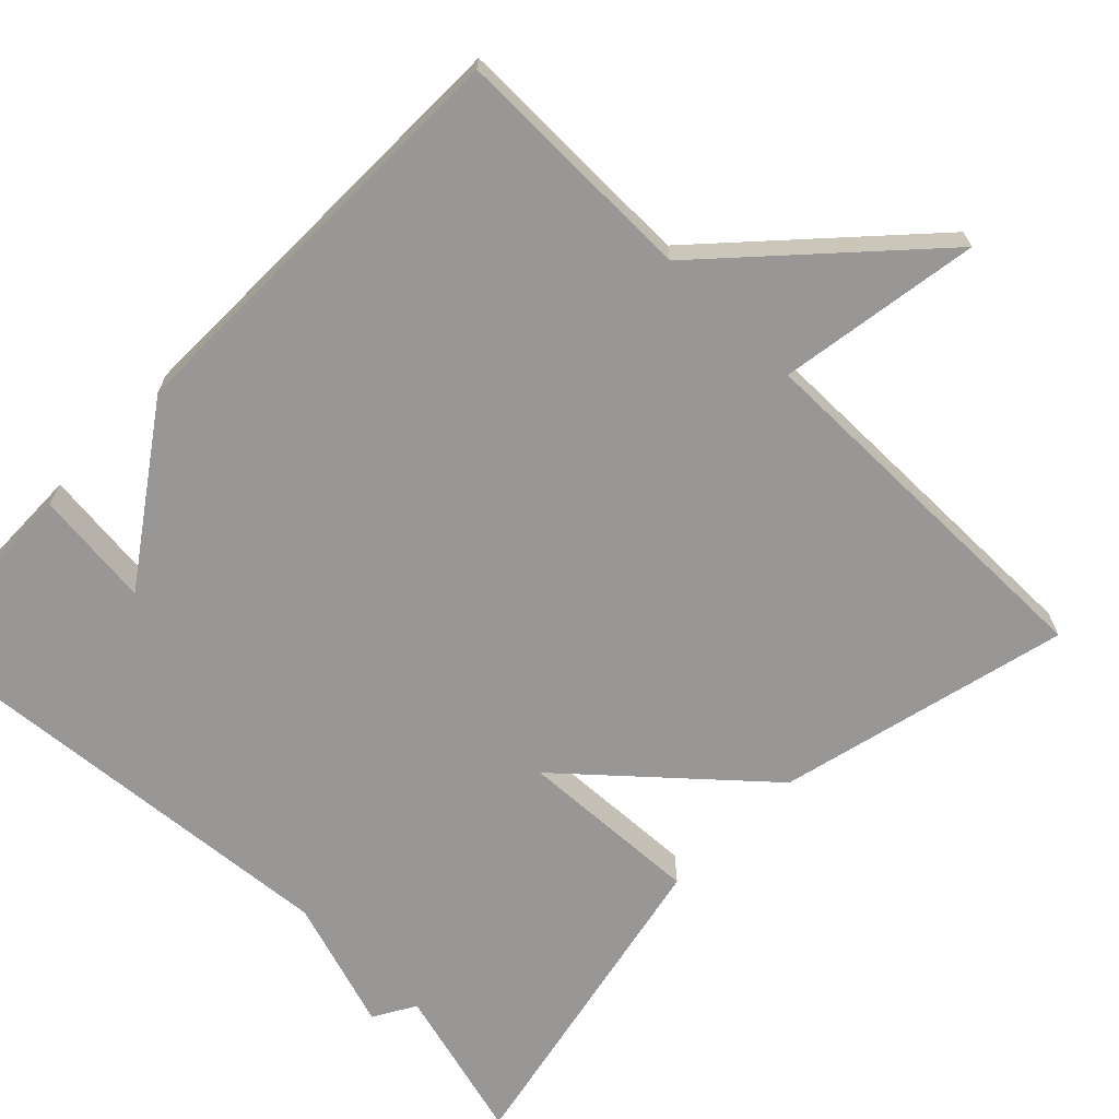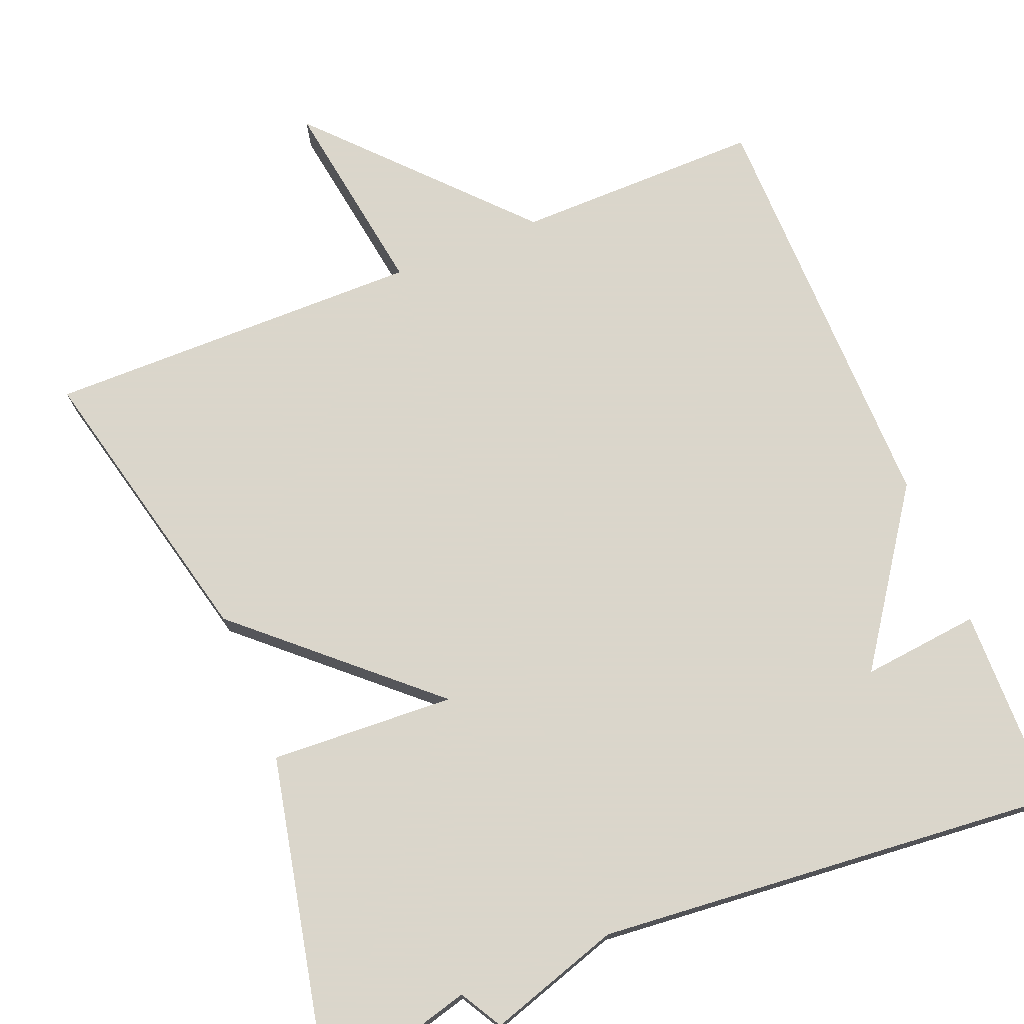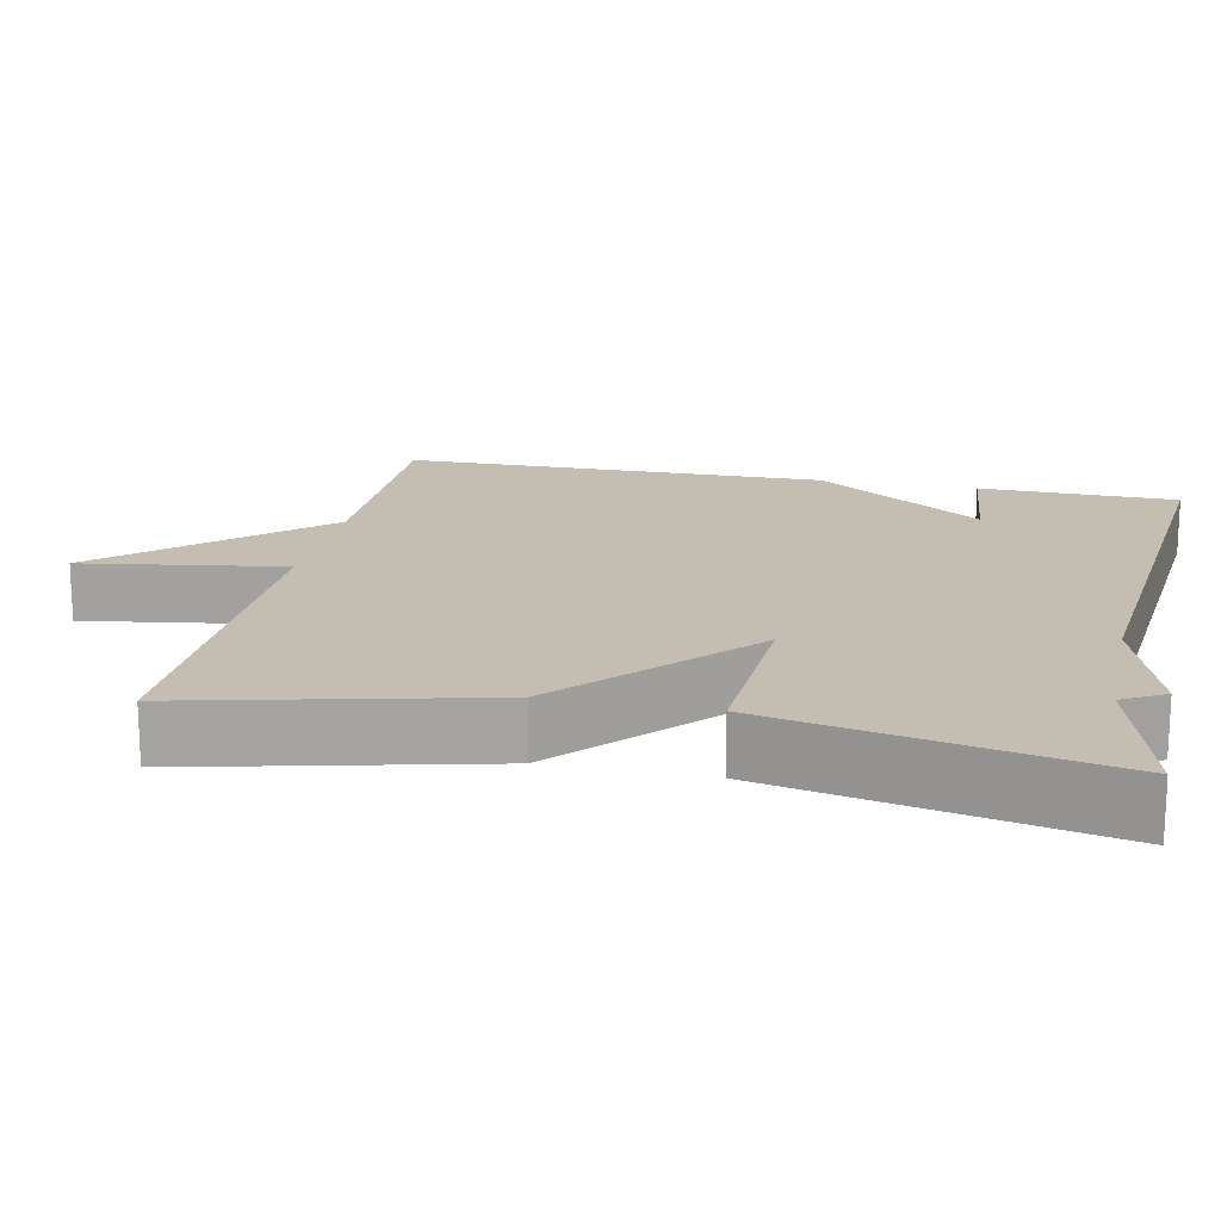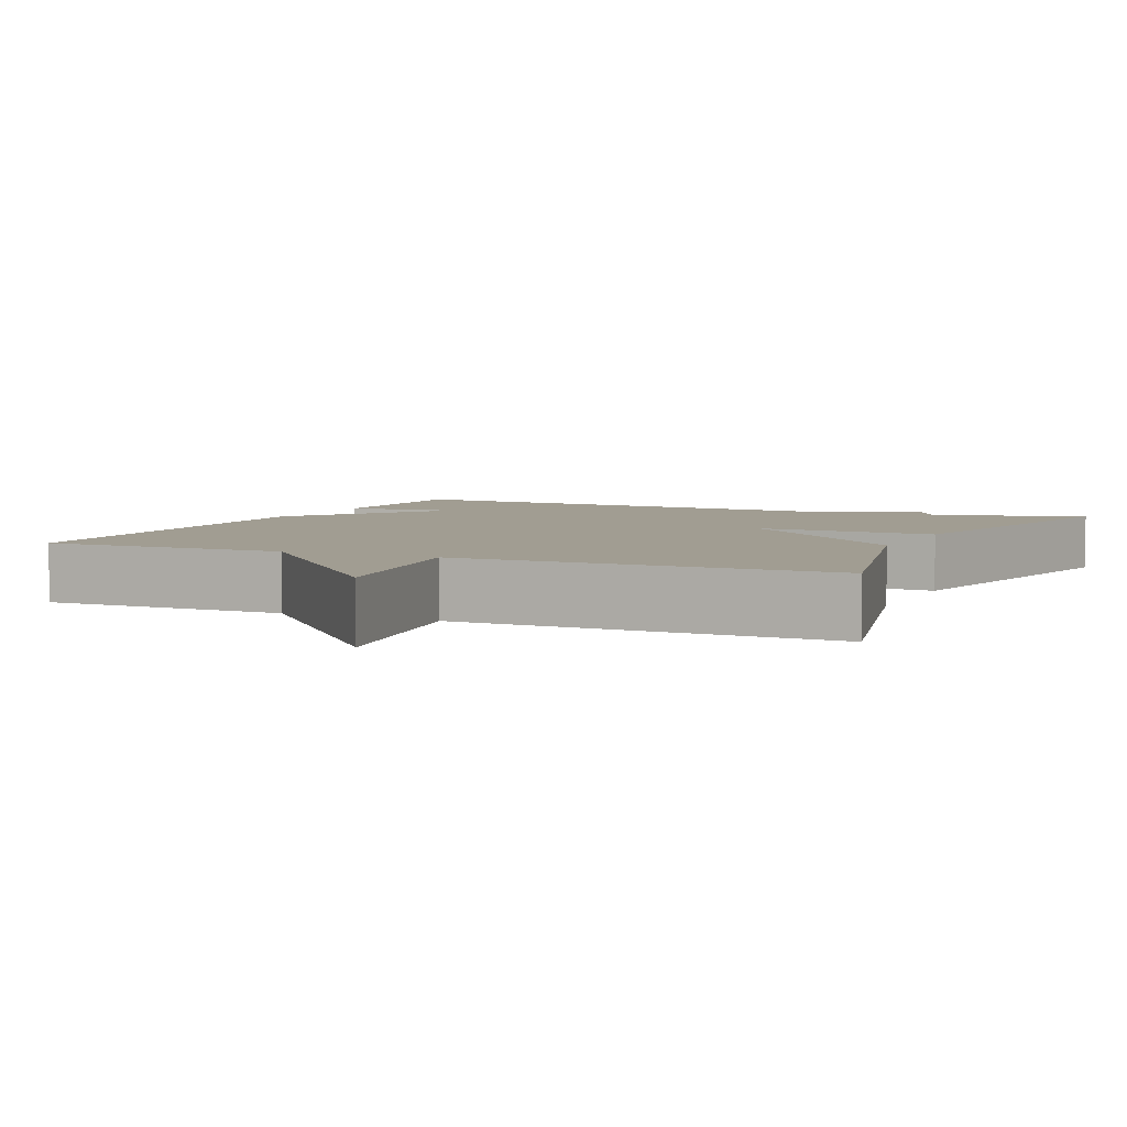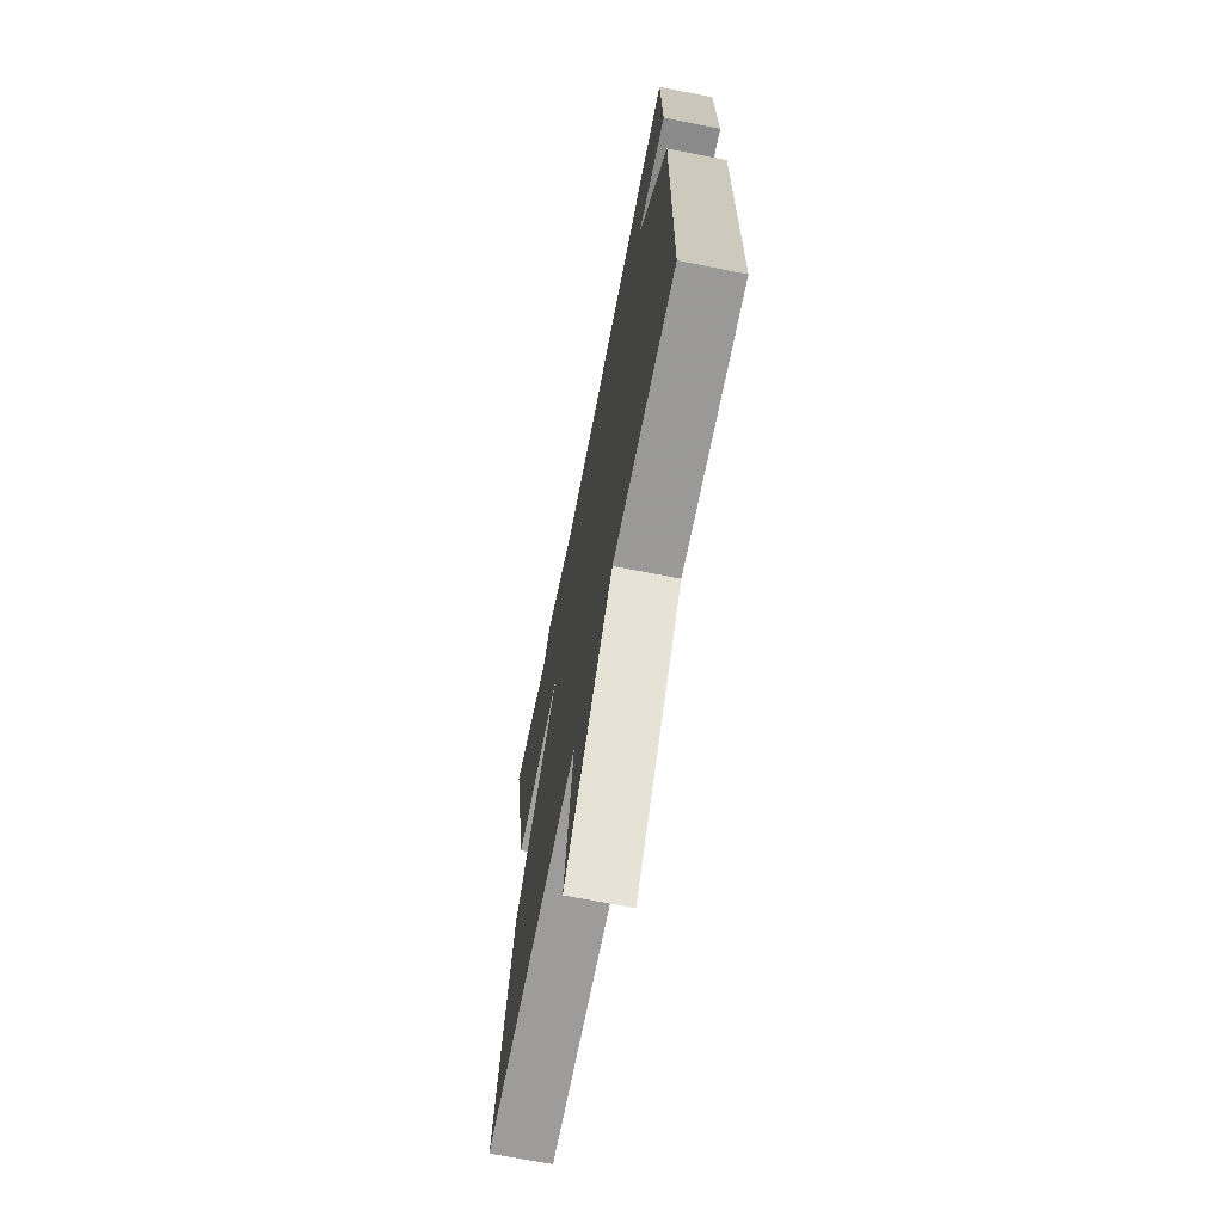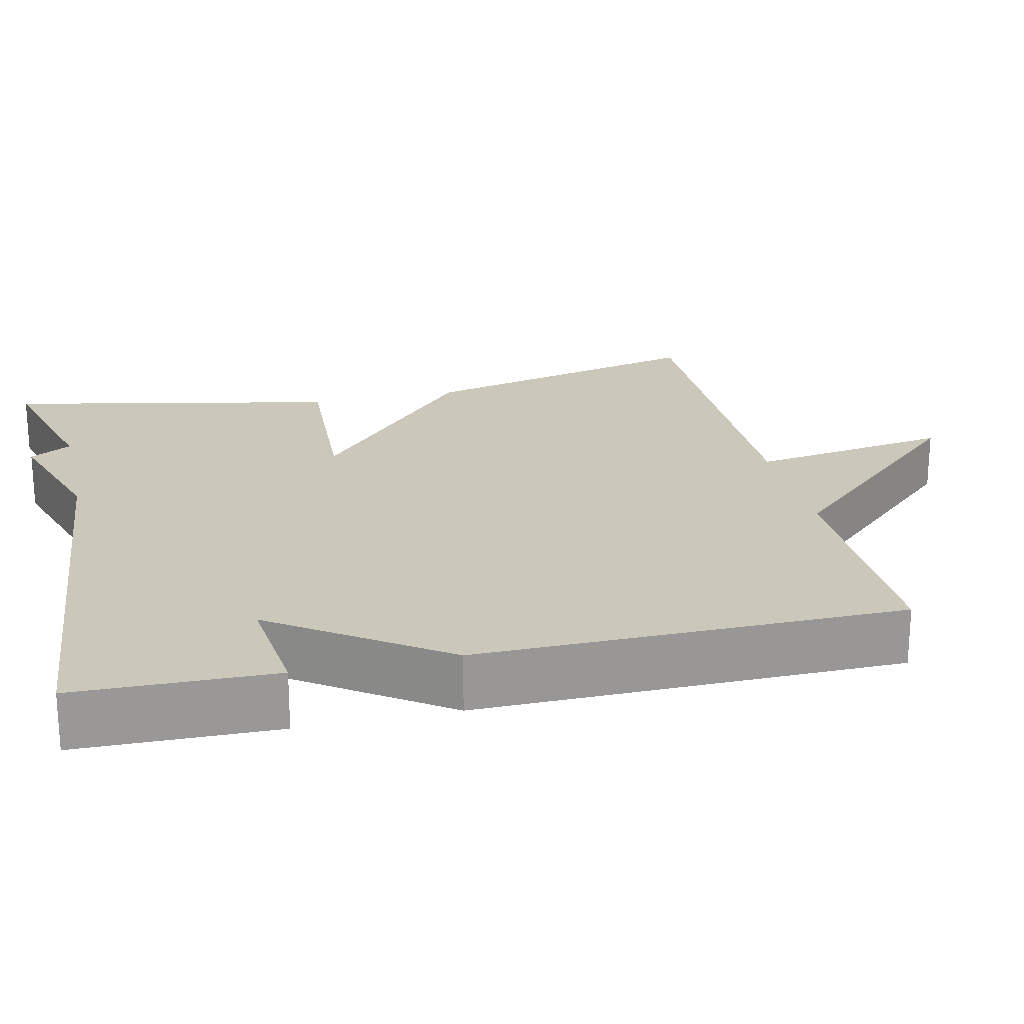
<metadata>
{"format":"obj","ext":"obj","renderer":"f3d","projection":"perspective","resolution":1024,"background":"white","views":[{"elev":-68.3,"azim":135.5,"up":"+Y"},{"elev":73.7,"azim":-22.0,"up":"+Y"},{"elev":17.2,"azim":-78.1,"up":"+Y"},{"elev":4.7,"azim":-155.5,"up":"+Y"},{"elev":-69.7,"azim":78.8,"up":"+Z"},{"elev":21.7,"azim":77.0,"up":"+Y"}]}
</metadata>
<code>
v 0.5 0.07 0.5
v 0.505 0.07 0.245
v 0.354 0.07 0.261
v 0.505 0.07 0.045
v 0.5 0.07 -0.5
v 0.184 0.07 -0.497
v -0.056 0.07 -0.756
v -0.016 0.07 -0.497
v -0.5 0.07 -0.5
v -0.41 0.07 -0.125
v -0.174 0.07 0.087
v -0.41 0.07 0.075
v -0.5 0.07 0.5
v -0.298 0.07 0.446
v -0.267 0.07 0.5
v -0.098 0.07 0.446
v 0.5 0 0.5
v 0.505 0 0.245
v 0.354 0 0.261
v 0.505 0 0.045
v 0.5 0 -0.5
v 0.184 0 -0.497
v -0.056 0 -0.756
v -0.016 0 -0.497
v -0.5 0 -0.5
v -0.41 0 -0.125
v -0.174 0 0.087
v -0.41 0 0.075
v -0.5 0 0.5
v -0.298 0 0.446
v -0.267 0 0.5
v -0.098 0 0.446
f 14 15 16
f 11 12 13 14
f 11 14 16
f 8 9 10 11
f 8 11 16
f 6 7 8
f 6 8 16
f 5 6 16
f 4 5 16
f 3 4 16
f 1 2 3 16
f 32 31 30
f 30 29 28 27
f 32 30 27
f 27 26 25 24
f 32 27 24
f 24 23 22
f 32 24 22
f 32 22 21
f 32 21 20
f 32 20 19
f 32 19 18 17
f 1 17 18 2
f 2 18 19 3
f 3 19 20 4
f 4 20 21 5
f 5 21 22 6
f 6 22 23 7
f 7 23 24 8
f 8 24 25 9
f 9 25 26 10
f 10 26 27 11
f 11 27 28 12
f 12 28 29 13
f 13 29 30 14
f 14 30 31 15
f 15 31 32 16
f 16 32 17 1

</code>
